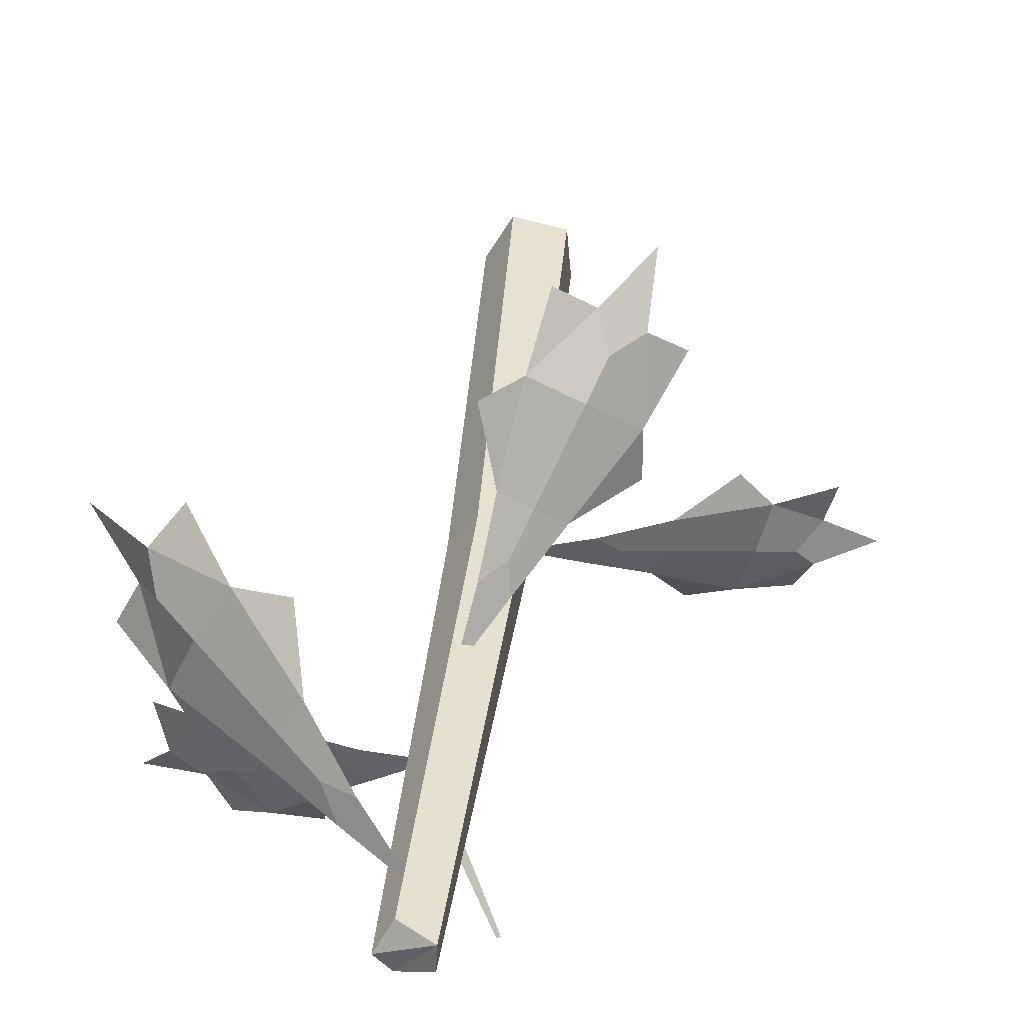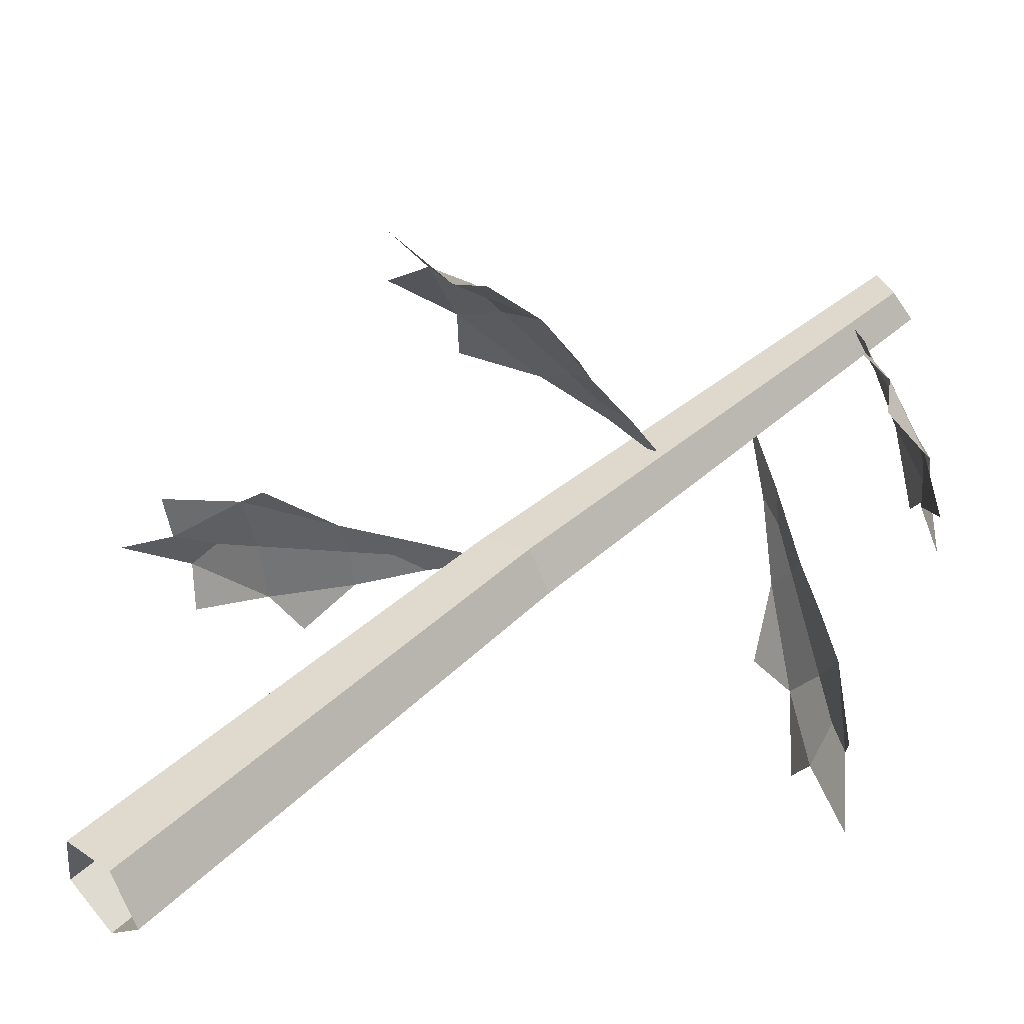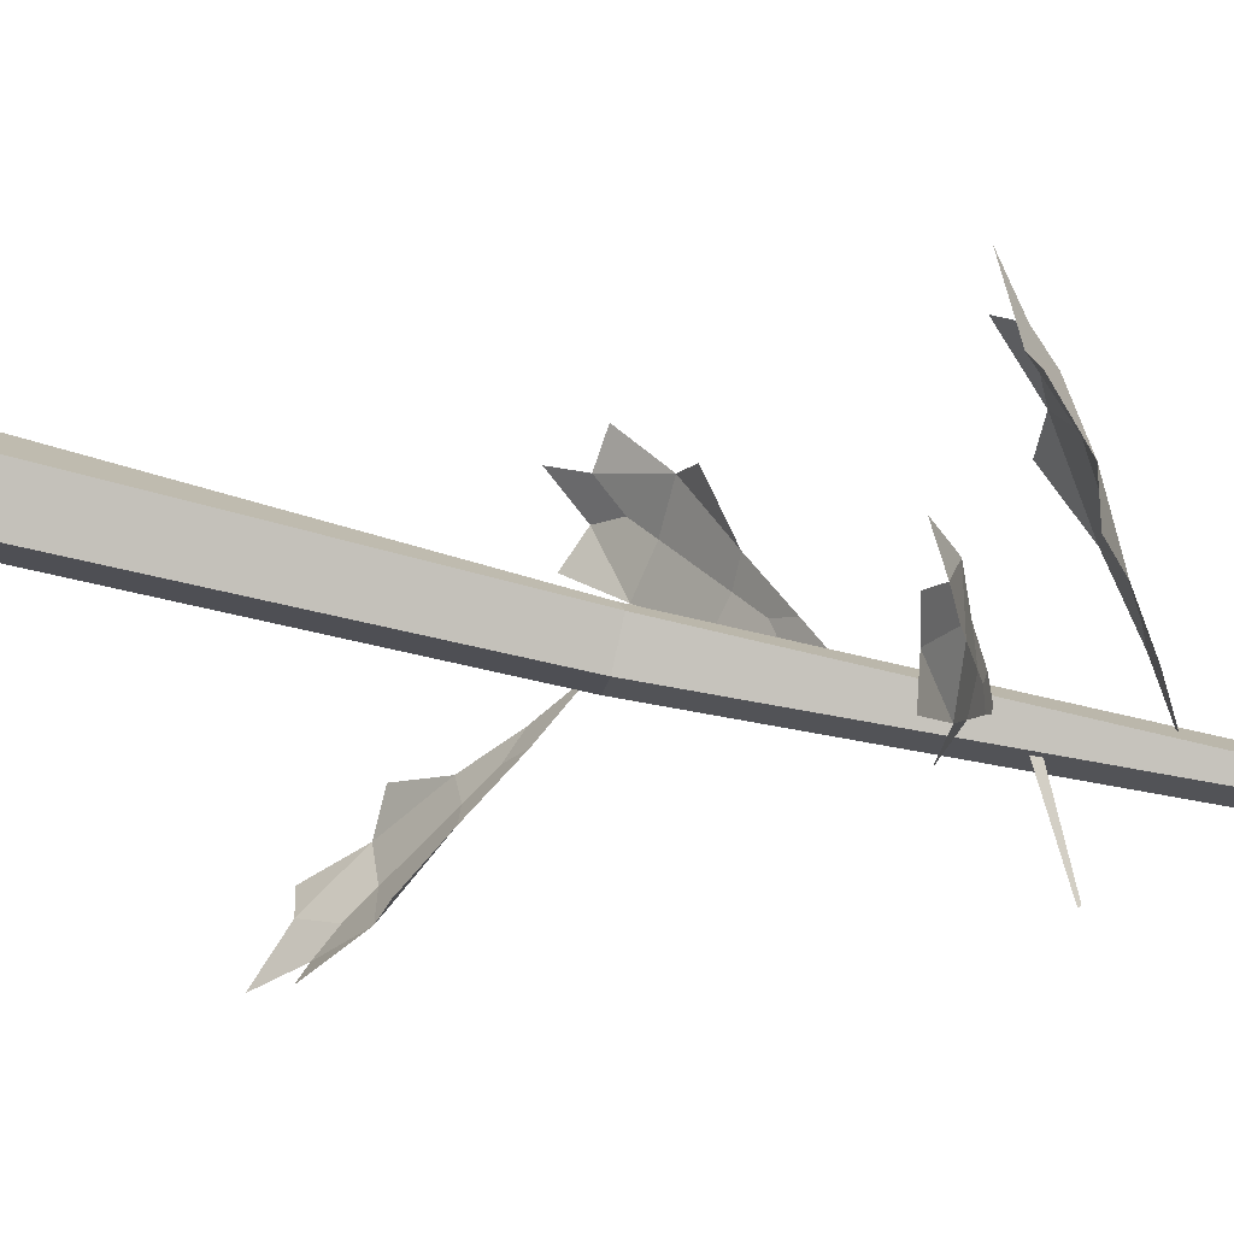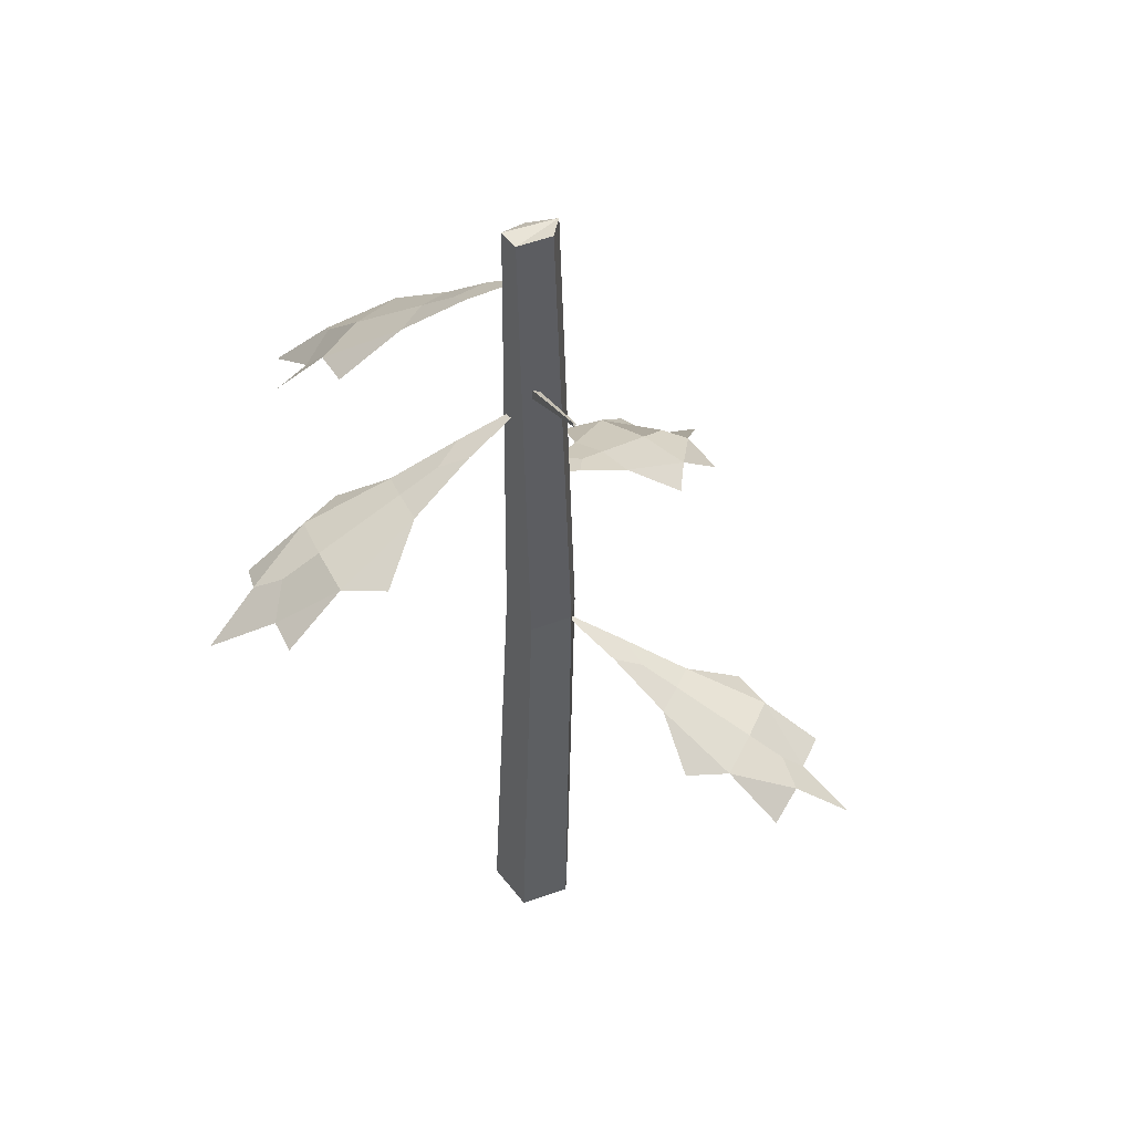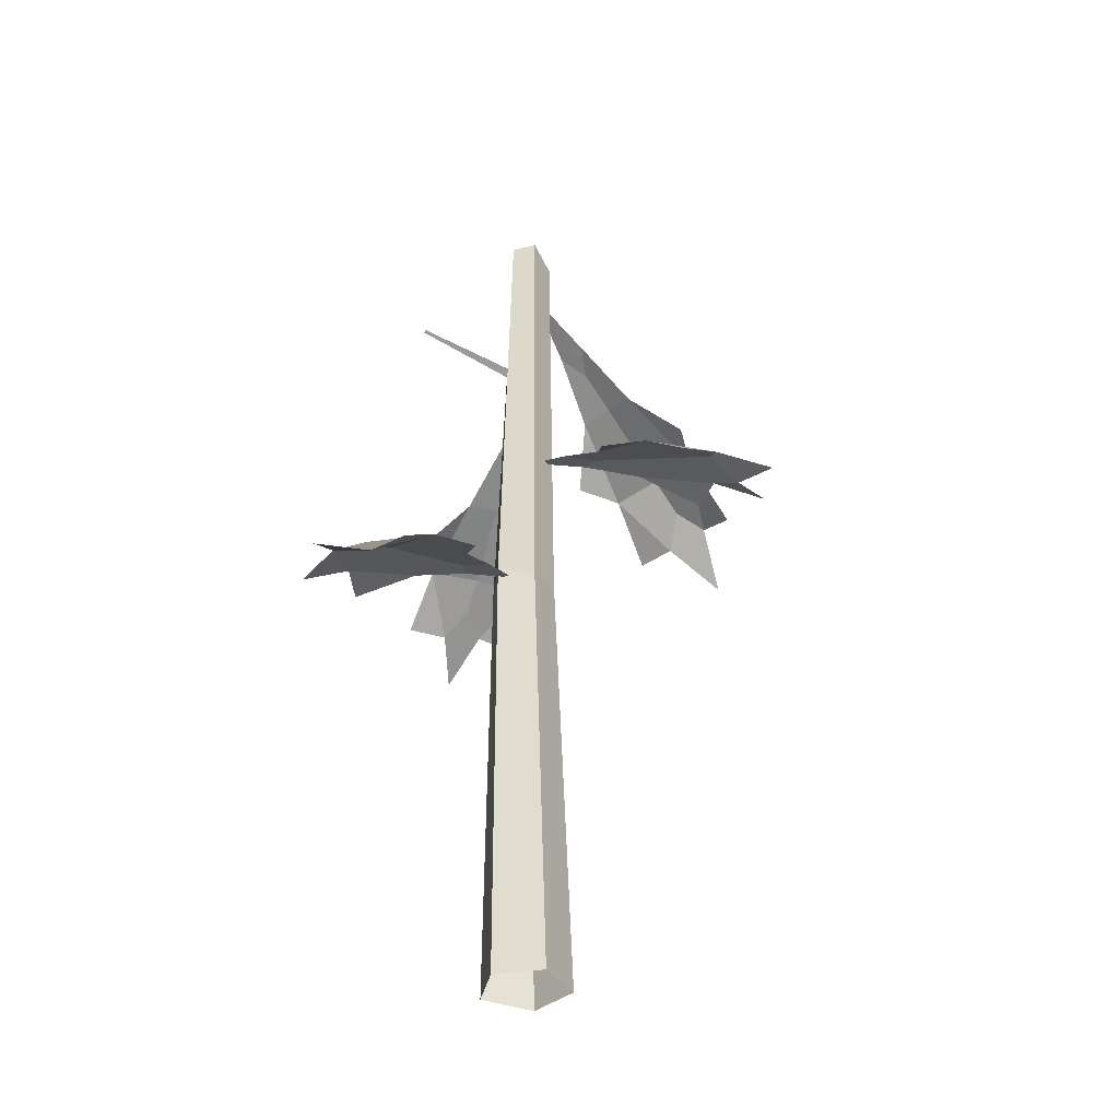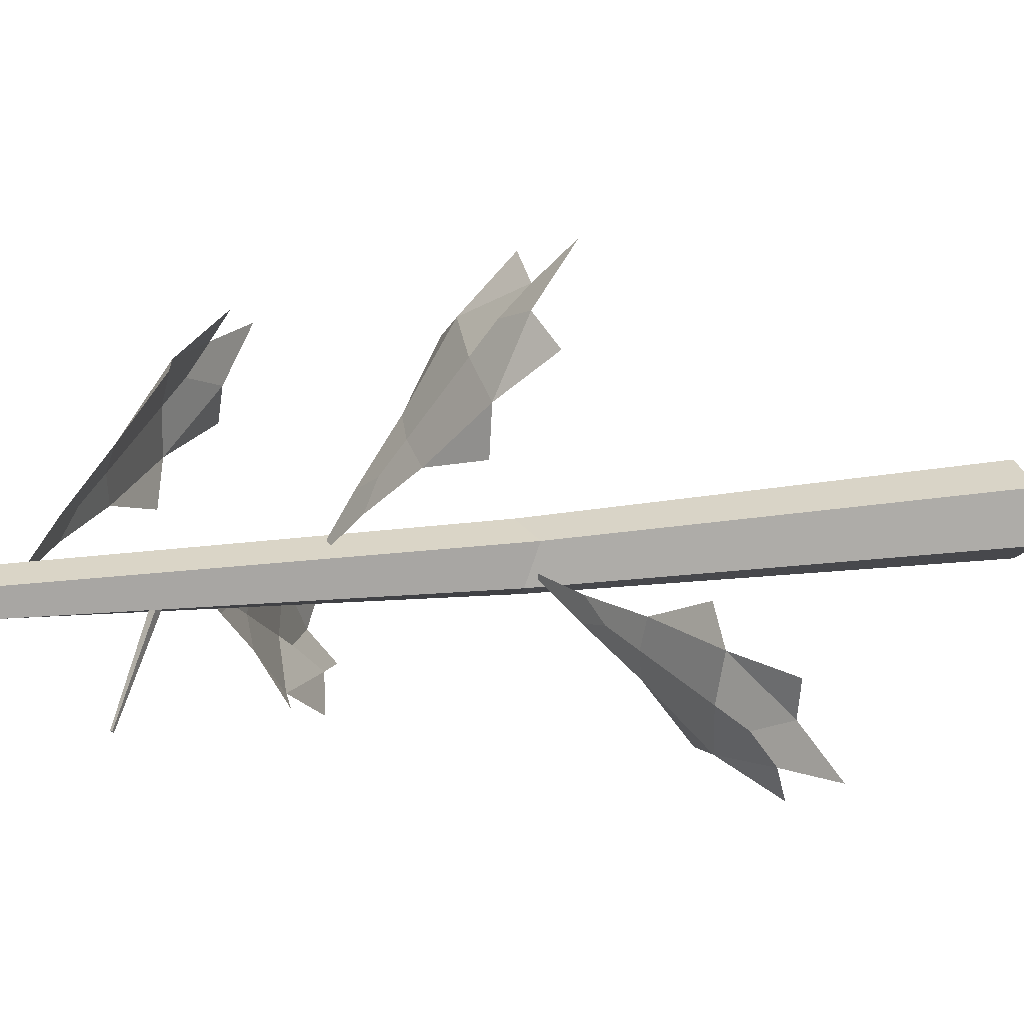
<metadata>
{"format":"obj","ext":"obj","renderer":"f3d","projection":"perspective","resolution":1024,"background":"white","views":[{"elev":36.8,"azim":-173.9,"up":"+Z"},{"elev":45.8,"azim":44.8,"up":"+Z"},{"elev":-43.0,"azim":72.3,"up":"+Z"},{"elev":46.2,"azim":-172.8,"up":"+Y"},{"elev":-37.3,"azim":-73.5,"up":"+Y"},{"elev":16.2,"azim":-104.9,"up":"+Z"}]}
</metadata>
<code>
g Dead_Pine_Tree_crk_OneSided_l_04
v -1.09 2.932 -0.5615
v -1.224 2.939 -0.1173
v -0.2578 3.41 -0.07743
v -0.6846 3.188 -0.3123
v -0.7455 3.192 -0.1097
v -1.63 2.65 -0.8705
v -1.847 2.663 -0.1478
v -2.014 2.336 -1.049
v -2.269 2.35 -0.2009
v -2.142 2.44 -0.7809
v -2.184 2.345 -0.4835
v -2.557 2.186 -0.747
v -1.305 2.662 -0.9409
v -1.626 2.674 0.08607
v -1.172 2.971 -0.3446
v -0.8977 3.102 -0.2644
v -1.754 2.691 -0.5143
v -2.017 2.565 -0.5914
v -0.6511 4.172 0.7346
v -0.229 4.197 0.9563
v -0.02953 4.722 0.002573
v -0.3362 4.465 0.3812
v -0.1437 4.477 0.4823
v -1.051 3.845 1.211
v -0.3642 3.886 1.571
v -1.287 3.497 1.555
v -0.4811 3.545 1.978
v -1.047 3.612 1.74
v -0.7497 3.529 1.837
v -1.078 3.337 2.157
v -1.06 3.866 0.8689
v -0.08616 3.918 1.395
v -0.4503 4.22 0.8609
v -0.324 4.371 0.6032
v -0.7177 3.901 1.406
v -0.8391 3.756 1.654
v 0.9238 4.945 -0.3647
v 0.6764 4.988 -0.7795
v -0.01246 5.472 -0.03488
v 0.4585 5.227 -0.2119
v 0.3456 5.247 -0.4011
v 1.528 4.633 -0.5799
v 1.126 4.703 -1.255
v 1.921 4.295 -0.7695
v 1.449 4.377 -1.561
v 1.811 4.425 -1.051
v 1.606 4.35 -1.297
v 2.064 4.167 -1.409
v 1.354 4.636 -0.279
v 0.7907 4.73 -1.249
v 0.8166 5.003 -0.5782
v 0.5677 5.144 -0.4151
v 1.344 4.704 -0.9235
v 1.583 4.569 -1.08
v 0.6527 5.832 0.6533
v 0.8953 5.849 0.1931
v -0.0579 6.565 0.01005
v 0.3137 6.217 0.3279
v 0.4243 6.224 0.118
v 1.119 5.389 1.068
v 1.514 5.415 0.3195
v 1.44 4.951 1.305
v 1.903 4.982 0.4264
v 1.656 5.061 1.048
v 1.749 4.972 0.7192
v 2.067 4.7 1.065
v 0.7534 5.462 1.082
v 1.327 5.49 0.01984
v 0.7959 5.876 0.4359
v 0.5395 6.082 0.3081
v 1.339 5.437 0.7066
v 1.585 5.239 0.8294
v -0.4367 6.035 -0.8421
v -0.4277 6.056 -0.8263
v -0.4522 6.044 -0.8213
v -0.03925 5.64 -0.1503
v -0.02529 5.711 -0.1257
v -0.08792 5.674 -0.1019
v -0.2648 0 0.2095
v 0.1223 0 0.293
v 0.3193 0 -0.05681
v 0.03992 0 -0.3639
v -0.2987 0 -0.1774
v -0.05416 3.42 -0.3008
v 0.02164 6.971 -0.2032
v -0.2161 7.025 -0.1289
v -0.3417 3.461 -0.1703
v -0.02175 3.44 0.1866
v 0.01271 6.91 0.1282
v 0.1336 6.979 -0.07784
v 0.1689 3.423 -0.05206
v -0.2256 7.02 0.06787
v -0.3312 3.352 0.1245
f 4 16 5 3
f 15 2 5 16
f 15 1 6 17
f 6 8 10
f 7 11 9
f 17 6 10 18
f 11 18 10 12
f 6 1 13
f 2 7 14
f 7 17 18 11
f 2 15 17 7
f 1 15 16 4
f 22 34 23 21
f 33 20 23 34
f 33 19 24 35
f 24 26 28
f 25 29 27
f 35 24 28 36
f 29 36 28 30
f 24 19 31
f 20 25 32
f 25 35 36 29
f 20 33 35 25
f 19 33 34 22
f 40 52 41 39
f 51 38 41 52
f 51 37 42 53
f 42 44 46
f 43 47 45
f 53 42 46 54
f 47 54 46 48
f 42 37 49
f 38 43 50
f 43 53 54 47
f 38 51 53 43
f 37 51 52 40
f 58 70 59 57
f 69 56 59 70
f 69 55 60 71
f 60 62 64
f 61 65 63
f 71 60 64 72
f 65 72 64 66
f 60 55 67
f 56 61 68
f 61 71 72 65
f 56 69 71 61
f 55 69 70 58
f 77 74 75 78
f 76 73 74 77
f 74 73 75
f 78 75 73 76
f 80 88 93 79
f 88 89 92 93
f 82 84 91 81
f 84 85 90 91
f 79 93 87 83
f 93 92 86 87
f 81 91 88 80
f 91 90 89 88
f 83 87 84 82
f 87 86 85 84
f 85 86 92
f 90 85 92
f 89 90 92

</code>
